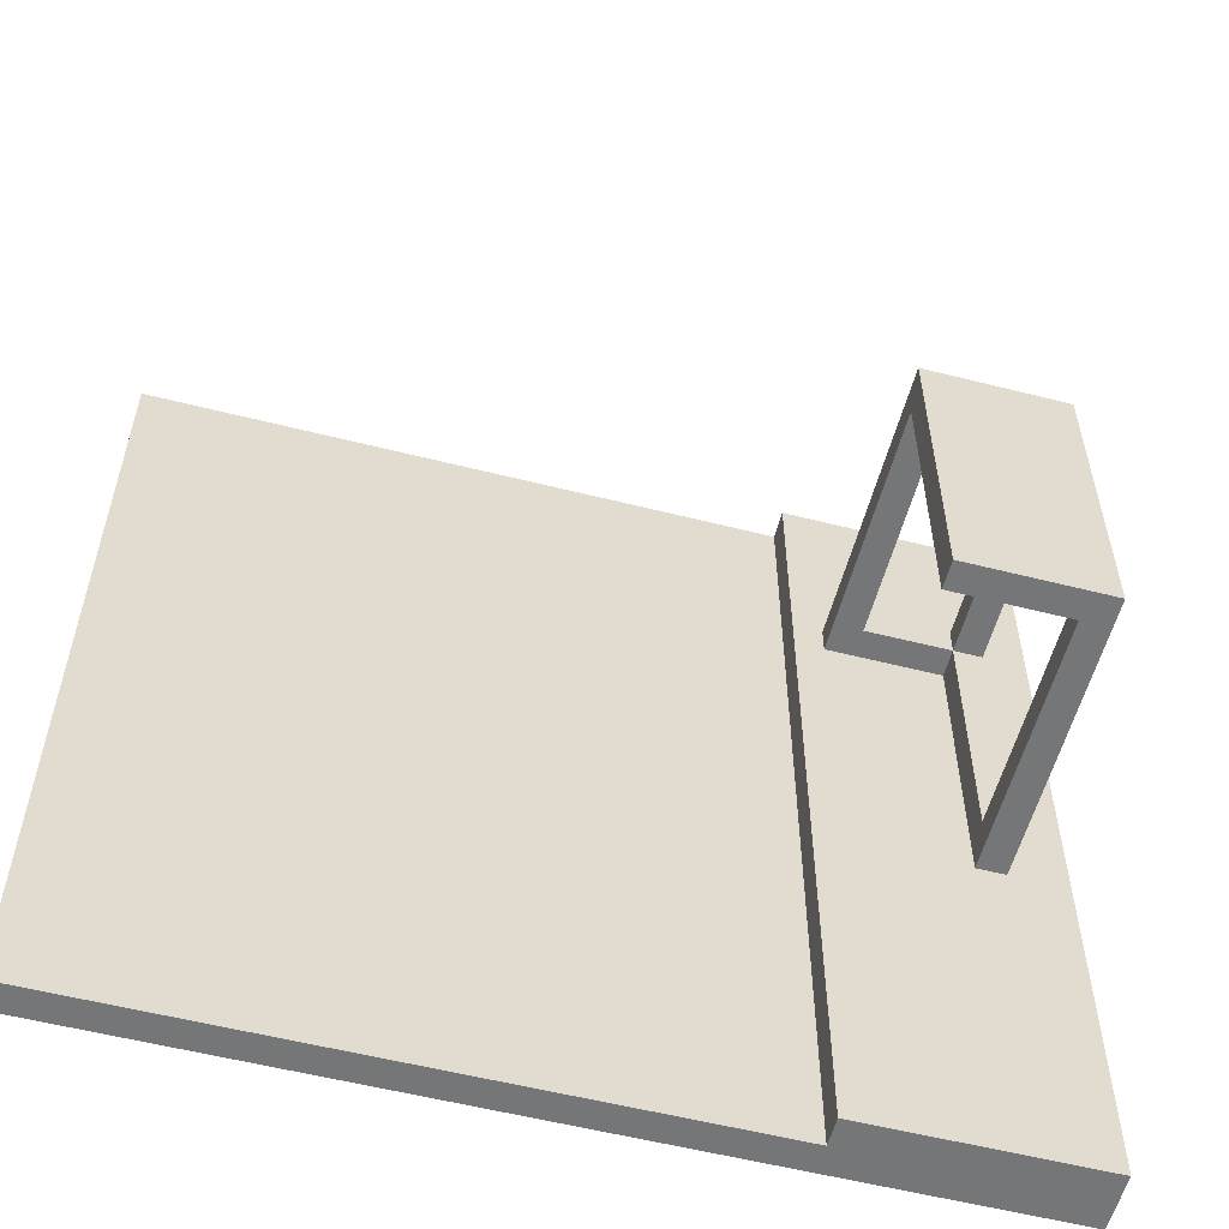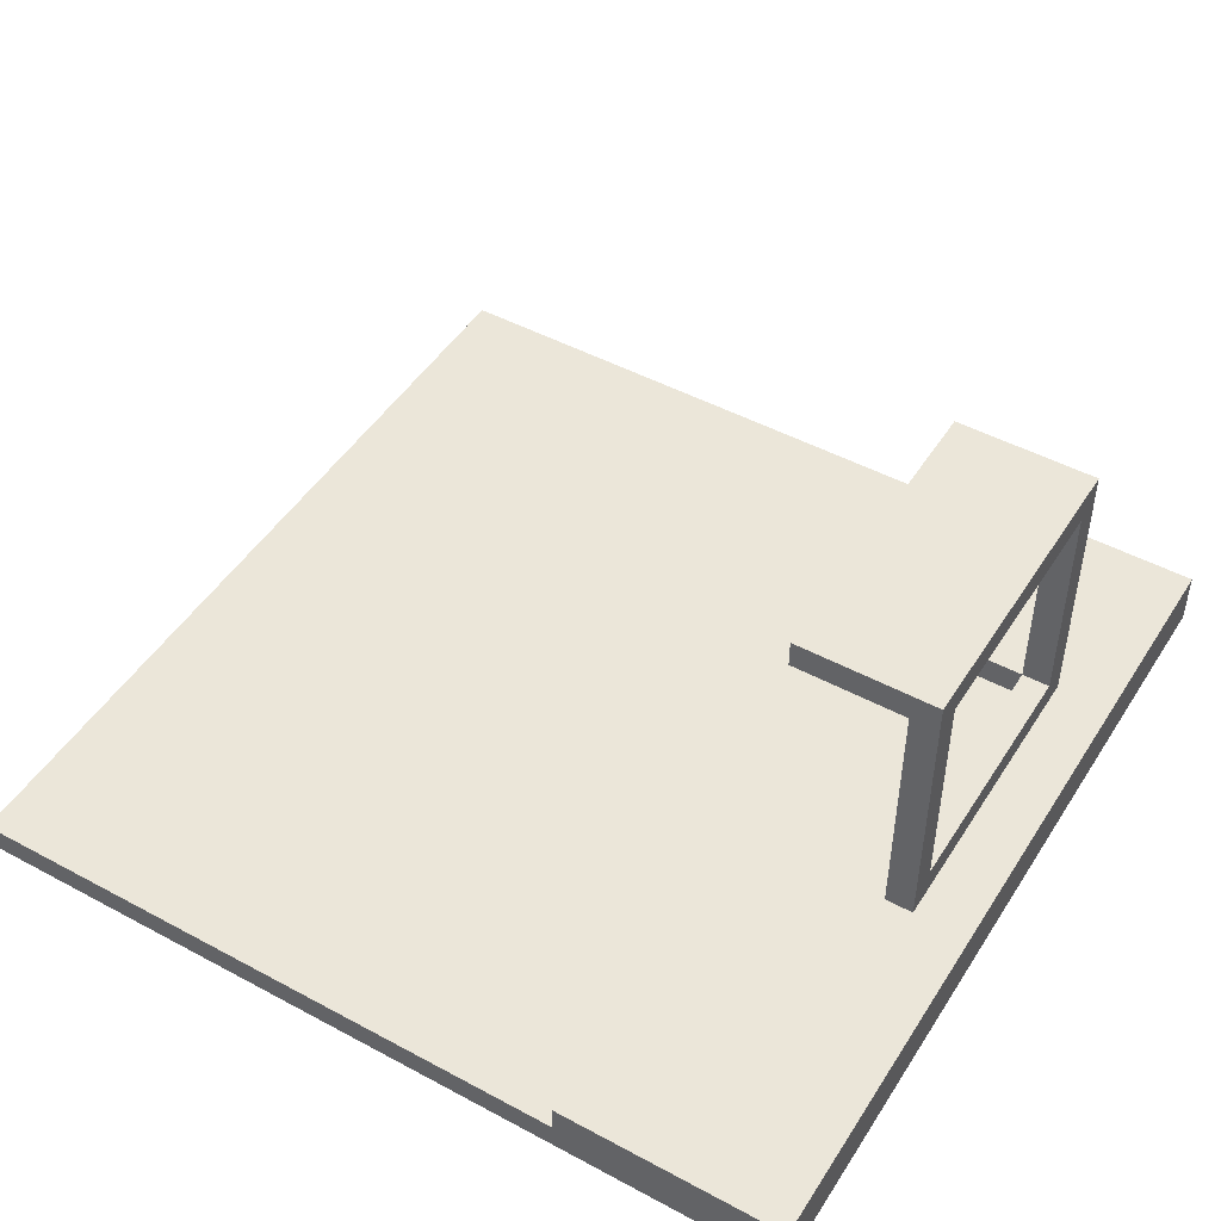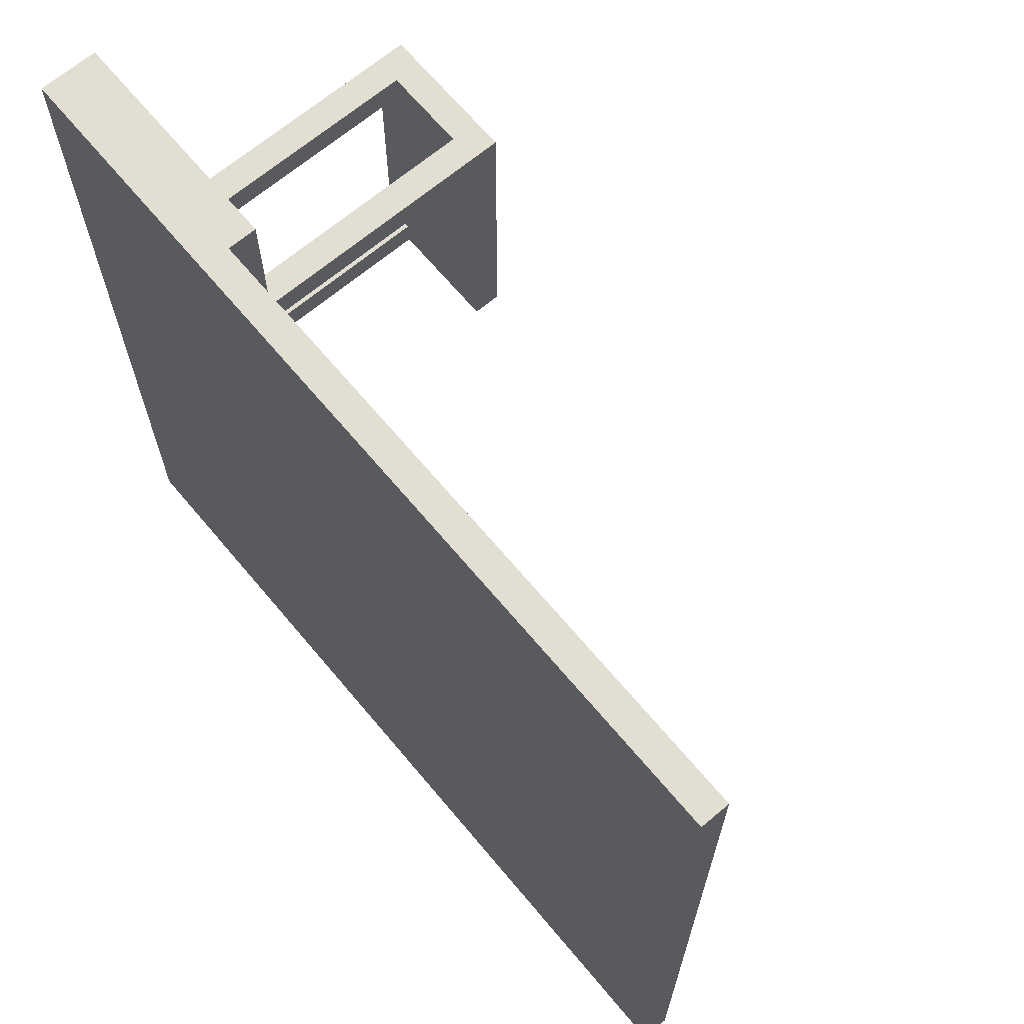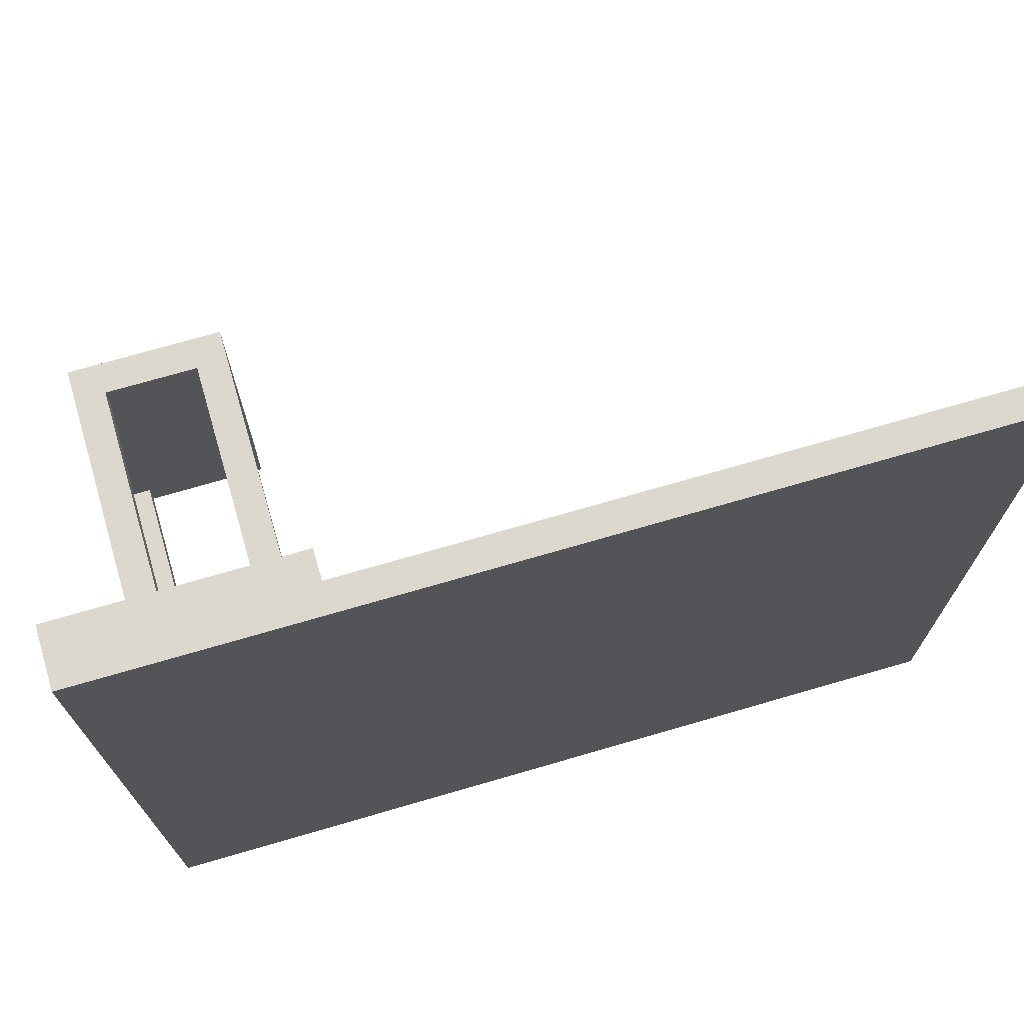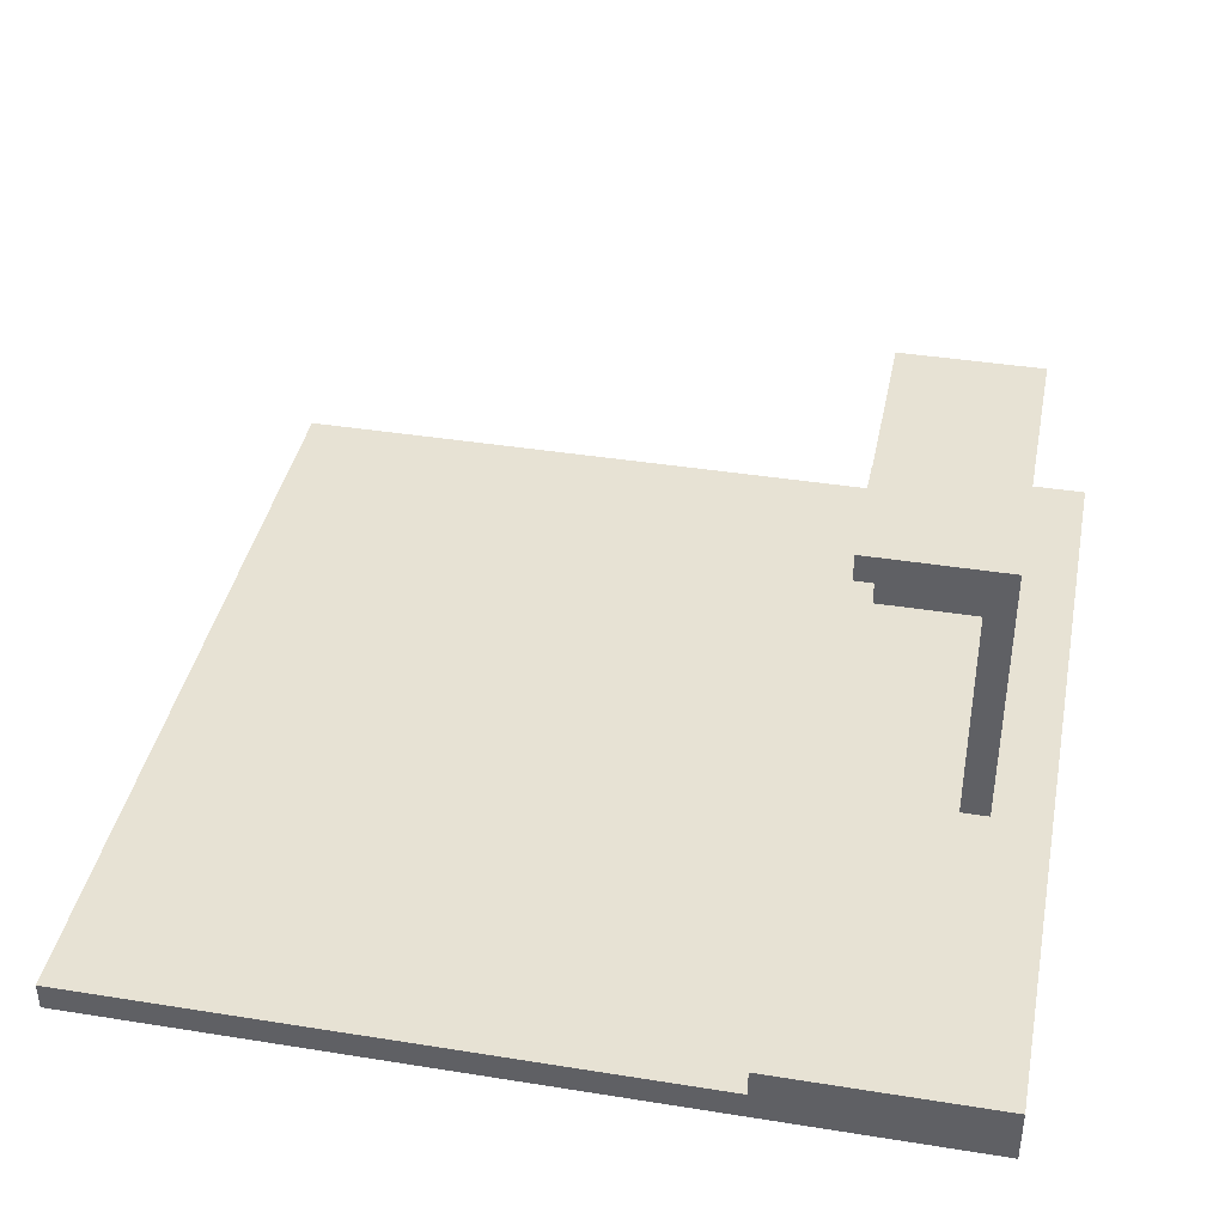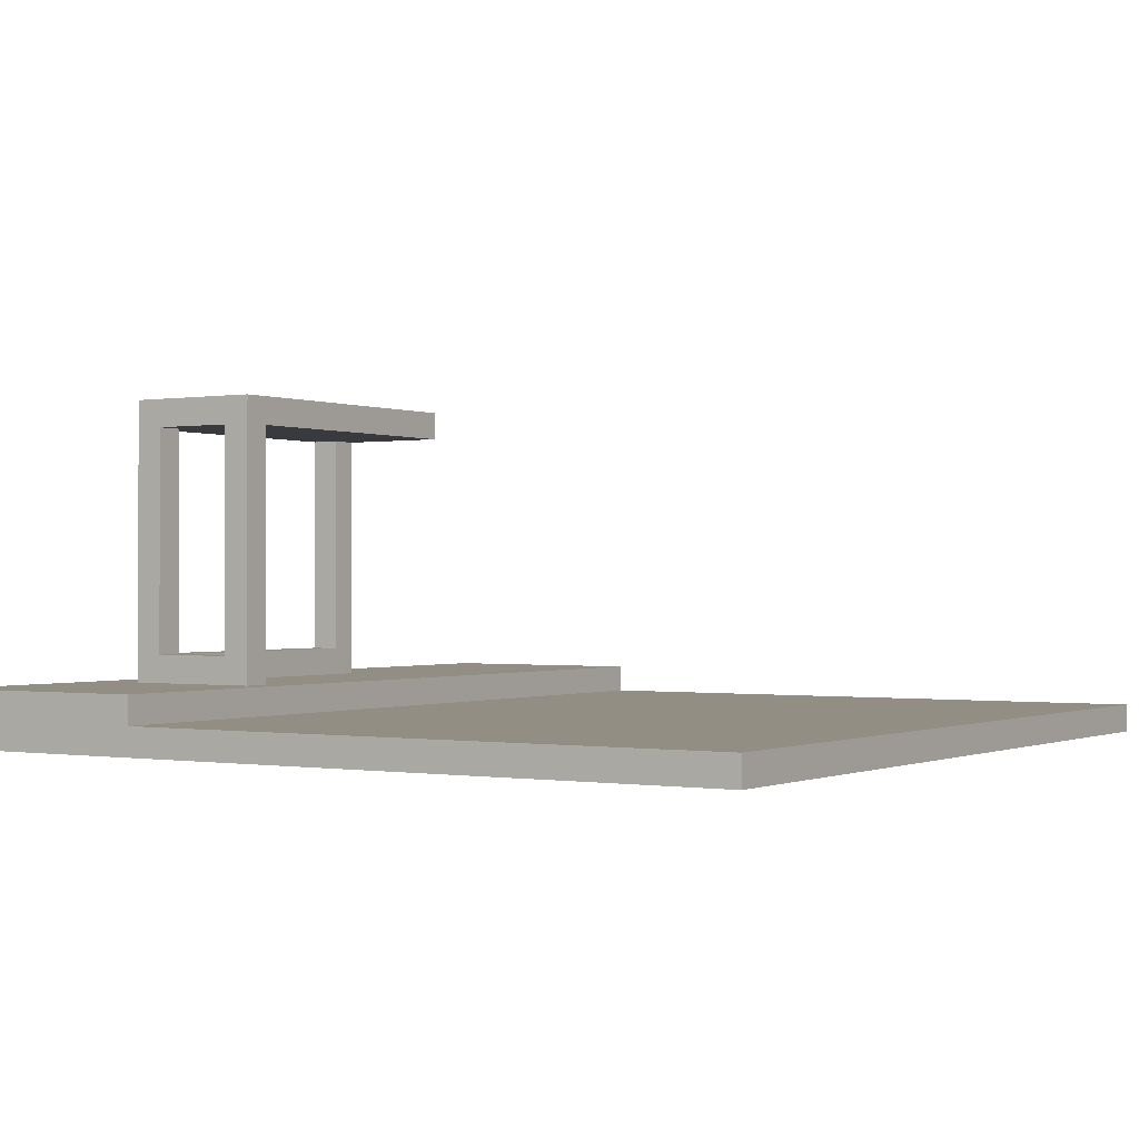
<metadata>
{"format":"obj","ext":"obj","renderer":"f3d","projection":"perspective","resolution":1024,"background":"white","views":[{"elev":-56.8,"azim":165.2,"up":"+Z"},{"elev":47.9,"azim":-148.9,"up":"+Y"},{"elev":67.4,"azim":50.0,"up":"+Z"},{"elev":72.5,"azim":-16.2,"up":"+Z"},{"elev":39.8,"azim":-168.8,"up":"+Y"},{"elev":-0.3,"azim":32.5,"up":"+Y"}]}
</metadata>
<code>
v -15 0 15
v -15 0 -15
v -15 2 15
v -15 2 -15
v -13 2 8
v -13 2 -3
v -13 3 7
v -13 3 -2
v -13 11 7
v -13 11 -2
v -13 12 8
v -13 12 -3
v -9 3 8
v -9 3 7
v -9 11 8
v -9 11 7
v -12 2 7
v -12 2 -3
v -12 3 8
v -12 3 7
v -12 3 -2
v -12 11 8
v -12 11 7
v -12 11 -2
v -12 11 -3
v -8 2 8
v -8 2 7
v -8 11 7
v -8 11 -3
v -8 12 8
v -8 12 -3
v -7 1 15
v -7 1 -15
v -7 2 15
v -7 2 -15
v 15 0 15
v 15 0 -15
v 15 1 15
v 15 1 -15
v -15 0 15
v -15 2 15
v -7 0 15
v -7 1 15
v -7 2 15
v -6 0 15
v -6 1 15
v 7 0 15
v 7 1 15
v 9 0 15
v 9 1 15
v 15 0 15
v 15 1 15
v -13 2 8
v -13 12 8
v -12 3 8
v -12 11 8
v -9 3 8
v -9 11 8
v -8 2 8
v -8 12 8
v -13 3 -2
v -13 11 -2
v -12 3 -2
v -12 11 -2
v -13 3 7
v -13 11 7
v -12 2 7
v -12 3 7
v -12 11 7
v -9 3 7
v -9 11 7
v -8 2 7
v -8 11 7
v -13 2 -3
v -13 12 -3
v -12 2 -3
v -12 11 -3
v -8 11 -3
v -8 12 -3
v -15 0 -15
v -15 2 -15
v -7 0 -15
v -7 1 -15
v -7 2 -15
v -6 0 -15
v -6 1 -15
v 7 0 -15
v 7 1 -15
v 9 0 -15
v 9 1 -15
v 15 0 -15
v 15 1 -15
v -15 0 15
v -7 0 15
v -6 0 15
v 7 0 15
v 9 0 15
v 15 0 15
v -14 0 14
v -7 0 14
v -5 0 -9
v -3 0 -9
v -1 0 -9
v 0 0 -9
v 1 0 -9
v 2 0 -9
v 4 0 -9
v 6 0 -9
v -5 0 -10
v -3 0 -10
v -2 0 -10
v 3 0 -10
v 4 0 -10
v 5 0 -10
v -4 0 -11
v -3 0 -11
v -2 0 -11
v 3 0 -11
v 4 0 -11
v 5 0 -11
v -5 0 -12
v -4 0 -12
v -3 0 -12
v 3 0 -12
v 4 0 -12
v 5 0 -12
v -5 0 -13
v -4 0 -13
v -2 0 -13
v -1 0 -13
v 0 0 -13
v 1 0 -13
v 2 0 -13
v 3 0 -13
v 4 0 -13
v 5 0 -13
v -14 0 -14
v -7 0 -14
v -4 0 -14
v -2 0 -14
v 0 0 -14
v 1 0 -14
v 4 0 -14
v 6 0 -14
v -15 0 -15
v -7 0 -15
v -6 0 -15
v 7 0 -15
v 9 0 -15
v 15 0 -15
v -12 11 8
v -9 11 8
v -13 11 7
v -12 11 7
v -9 11 7
v -8 11 7
v -13 11 -2
v -12 11 -2
v -12 11 -3
v -8 11 -3
v -7 1 15
v -6 1 15
v 7 1 15
v 9 1 15
v 15 1 15
v -5 1 -9
v -3 1 -9
v -1 1 -9
v 0 1 -9
v 1 1 -9
v 2 1 -9
v 4 1 -9
v 6 1 -9
v -5 1 -10
v -3 1 -10
v -2 1 -10
v 3 1 -10
v 4 1 -10
v 5 1 -10
v -4 1 -11
v -3 1 -11
v -2 1 -11
v 3 1 -11
v 4 1 -11
v 5 1 -11
v -5 1 -12
v -4 1 -12
v -3 1 -12
v 3 1 -12
v 4 1 -12
v 5 1 -12
v -5 1 -13
v -4 1 -13
v -2 1 -13
v -1 1 -13
v 0 1 -13
v 1 1 -13
v 2 1 -13
v 3 1 -13
v 4 1 -13
v 5 1 -13
v -4 1 -14
v -2 1 -14
v 0 1 -14
v 1 1 -14
v 4 1 -14
v 6 1 -14
v -7 1 -15
v -6 1 -15
v 7 1 -15
v 9 1 -15
v 15 1 -15
v -15 2 15
v -7 2 15
v -13 2 8
v -8 2 8
v -12 2 7
v -8 2 7
v -13 2 -3
v -12 2 -3
v -15 2 -15
v -7 2 -15
v -12 3 8
v -9 3 8
v -13 3 7
v -12 3 7
v -9 3 7
v -13 3 -2
v -12 3 -2
v -13 12 8
v -8 12 8
v -13 12 -3
v -8 12 -3
f 3 2 1
f 4 2 3
f 7 6 5
f 8 6 7
f 9 7 5
f 10 6 8
f 11 9 5
f 11 10 9
f 12 6 10
f 12 10 11
f 15 14 13
f 16 14 15
f 17 18 20
f 20 18 21
f 19 20 22
f 22 20 23
f 21 18 24
f 24 18 25
f 26 27 28
f 26 28 30
f 28 29 30
f 30 29 31
f 32 33 34
f 34 33 35
f 36 37 38
f 38 37 39
f 42 41 40
f 43 41 42
f 44 41 43
f 45 43 42
f 46 43 45
f 47 46 45
f 48 46 47
f 49 48 47
f 50 48 49
f 51 50 49
f 52 50 51
f 55 54 53
f 56 54 55
f 57 55 53
f 58 54 56
f 59 57 53
f 59 58 57
f 60 54 58
f 60 58 59
f 63 62 61
f 64 62 63
f 65 66 68
f 68 66 69
f 67 68 70
f 67 70 72
f 70 71 72
f 72 71 73
f 74 75 76
f 76 75 77
f 77 75 78
f 78 75 79
f 80 81 82
f 82 81 83
f 83 81 84
f 82 83 85
f 85 83 86
f 85 86 87
f 87 86 88
f 87 88 89
f 89 88 90
f 89 90 91
f 91 90 92
f 99 94 93
f 100 95 94
f 100 94 99
f 101 96 95
f 102 96 101
f 103 96 102
f 104 96 103
f 105 96 104
f 106 96 105
f 107 96 106
f 108 96 107
f 109 101 95
f 109 102 101
f 110 103 102
f 110 102 109
f 111 103 110
f 112 107 106
f 113 108 107
f 113 107 112
f 114 108 113
f 115 110 109
f 116 111 110
f 116 110 115
f 117 103 111
f 117 111 116
f 118 112 106
f 118 113 112
f 119 114 113
f 119 113 118
f 120 108 114
f 120 114 119
f 121 109 95
f 121 115 109
f 122 116 115
f 122 115 121
f 123 117 116
f 123 116 122
f 124 119 118
f 124 118 106
f 125 120 119
f 125 119 124
f 126 108 120
f 126 120 125
f 127 121 95
f 127 122 121
f 128 123 122
f 128 122 127
f 129 103 117
f 129 123 128
f 129 117 123
f 130 104 103
f 130 103 129
f 131 105 104
f 131 104 130
f 132 106 105
f 132 105 131
f 133 124 106
f 133 106 132
f 134 125 124
f 134 124 133
f 135 126 125
f 135 125 134
f 136 108 126
f 136 126 135
f 137 99 93
f 137 100 99
f 138 95 100
f 138 100 137
f 139 128 127
f 139 129 128
f 140 130 129
f 140 129 139
f 140 131 130
f 141 132 131
f 141 131 140
f 142 133 132
f 142 132 141
f 142 134 133
f 142 135 134
f 143 136 135
f 143 135 142
f 144 108 136
f 144 136 143
f 144 96 108
f 145 137 93
f 145 138 137
f 146 95 138
f 146 138 145
f 147 143 142
f 147 95 146
f 147 142 141
f 147 140 139
f 147 139 127
f 147 144 143
f 147 141 140
f 147 127 95
f 148 96 144
f 148 144 147
f 148 97 96
f 149 98 97
f 149 97 148
f 150 98 149
f 154 152 151
f 155 152 154
f 157 154 153
f 157 156 155
f 157 155 154
f 158 156 157
f 159 156 158
f 160 156 159
f 162 163 166
f 166 163 167
f 167 163 168
f 168 163 169
f 169 163 170
f 170 163 171
f 171 163 172
f 172 163 173
f 162 166 174
f 166 167 174
f 167 168 175
f 174 167 175
f 175 168 176
f 171 172 177
f 172 173 178
f 177 172 178
f 178 173 179
f 174 175 180
f 175 176 181
f 180 175 181
f 176 168 182
f 181 176 182
f 171 177 183
f 177 178 183
f 178 179 184
f 183 178 184
f 179 173 185
f 184 179 185
f 162 174 186
f 174 180 186
f 180 181 187
f 186 180 187
f 181 182 188
f 187 181 188
f 183 184 189
f 171 183 189
f 184 185 190
f 189 184 190
f 185 173 191
f 190 185 191
f 162 186 192
f 186 187 192
f 187 188 193
f 192 187 193
f 182 168 194
f 193 188 194
f 188 182 194
f 168 169 195
f 194 168 195
f 169 170 196
f 195 169 196
f 170 171 197
f 196 170 197
f 171 189 198
f 197 171 198
f 189 190 199
f 198 189 199
f 190 191 200
f 199 190 200
f 191 173 201
f 200 191 201
f 192 193 202
f 193 194 202
f 194 195 203
f 202 194 203
f 195 196 203
f 196 197 204
f 203 196 204
f 197 198 205
f 204 197 205
f 198 199 205
f 199 200 205
f 200 201 206
f 205 200 206
f 173 163 207
f 206 201 207
f 201 173 207
f 161 162 208
f 205 206 209
f 208 162 209
f 162 192 209
f 206 207 209
f 202 203 209
f 192 202 209
f 204 205 209
f 203 204 209
f 207 163 210
f 209 207 210
f 163 164 210
f 164 165 211
f 210 164 211
f 211 165 212
f 213 214 215
f 215 214 216
f 216 214 218
f 213 215 219
f 217 218 220
f 213 219 221
f 219 220 221
f 220 218 222
f 221 220 222
f 218 214 222
f 223 224 226
f 226 224 227
f 225 226 228
f 228 226 229
f 230 231 232
f 232 231 233

</code>
